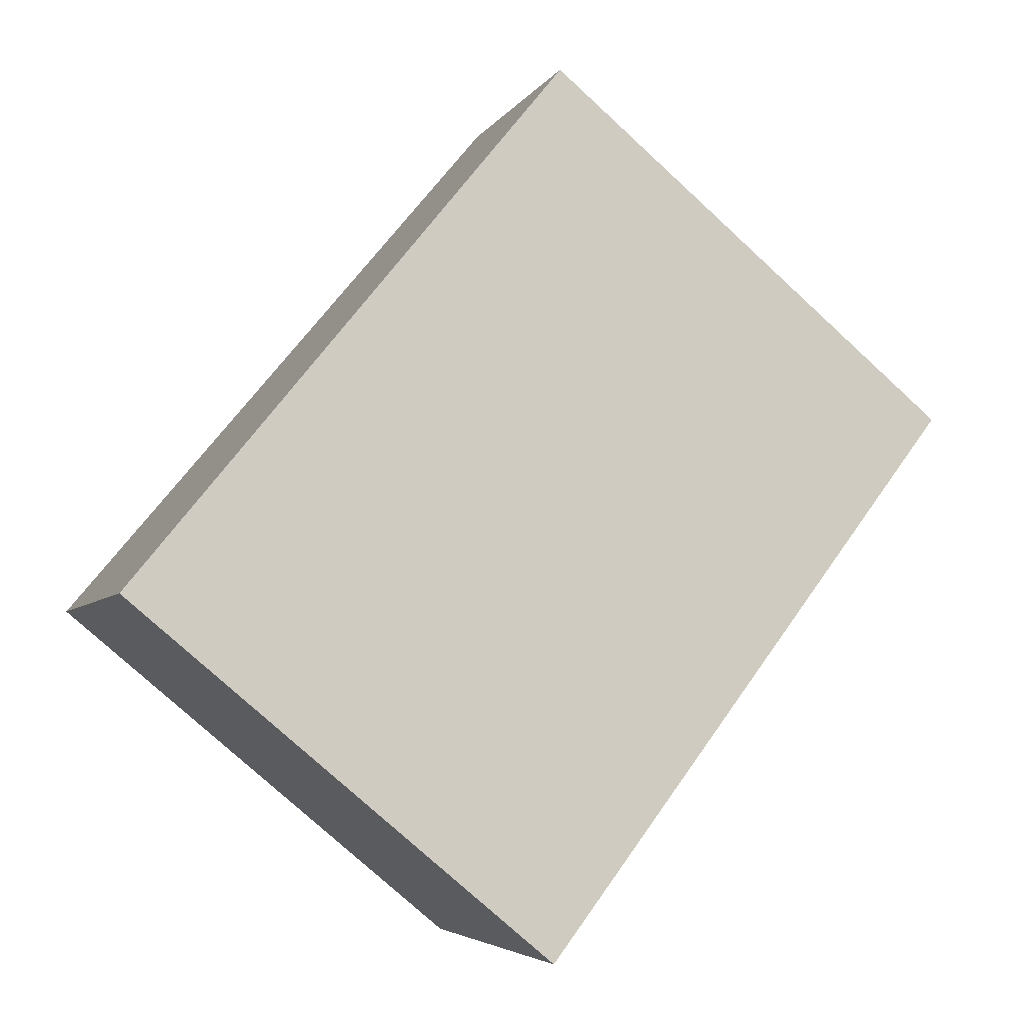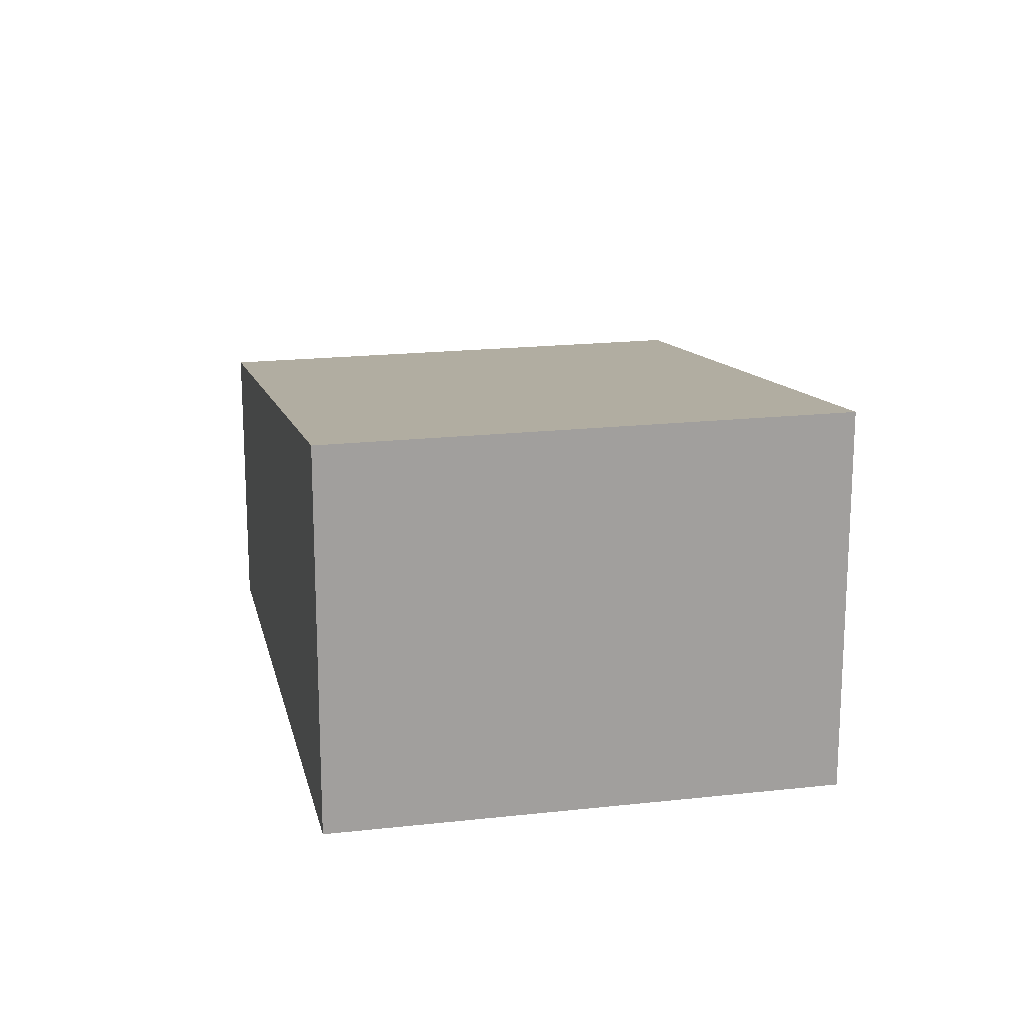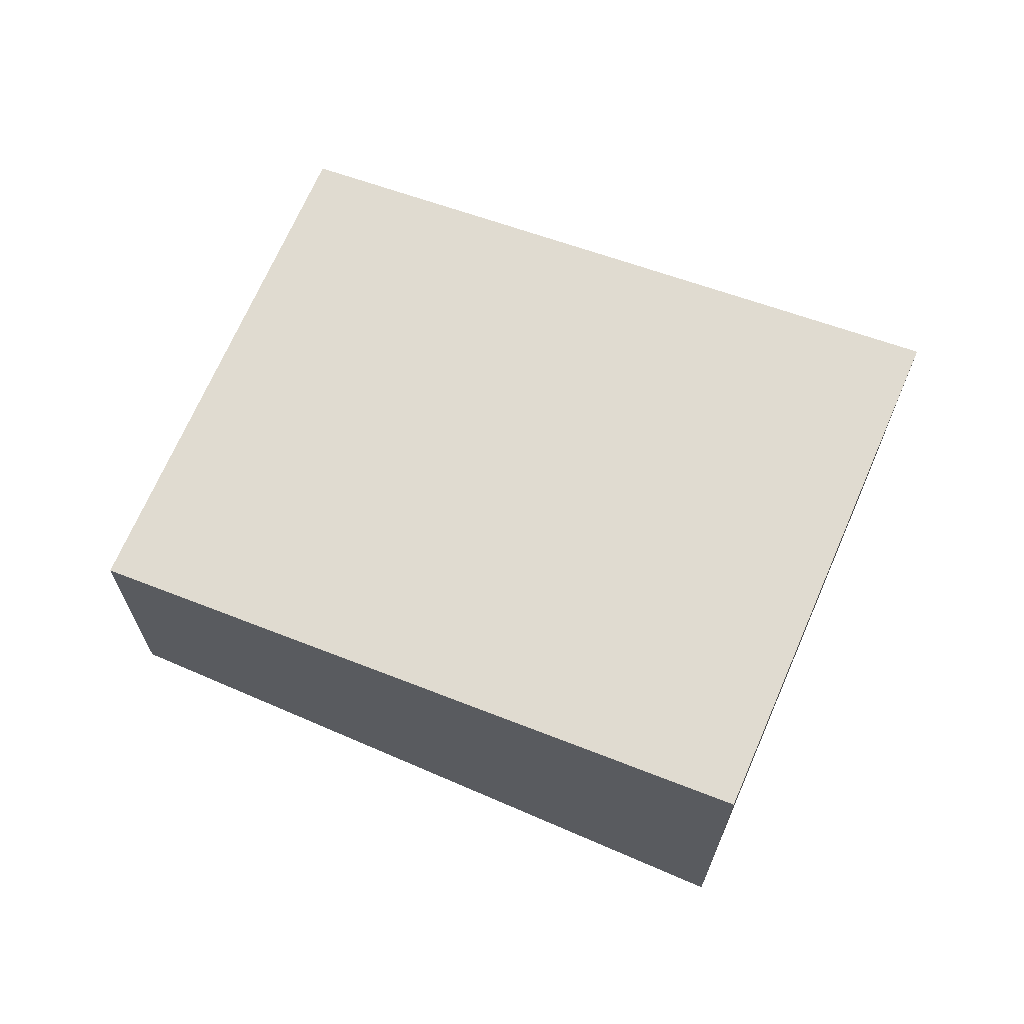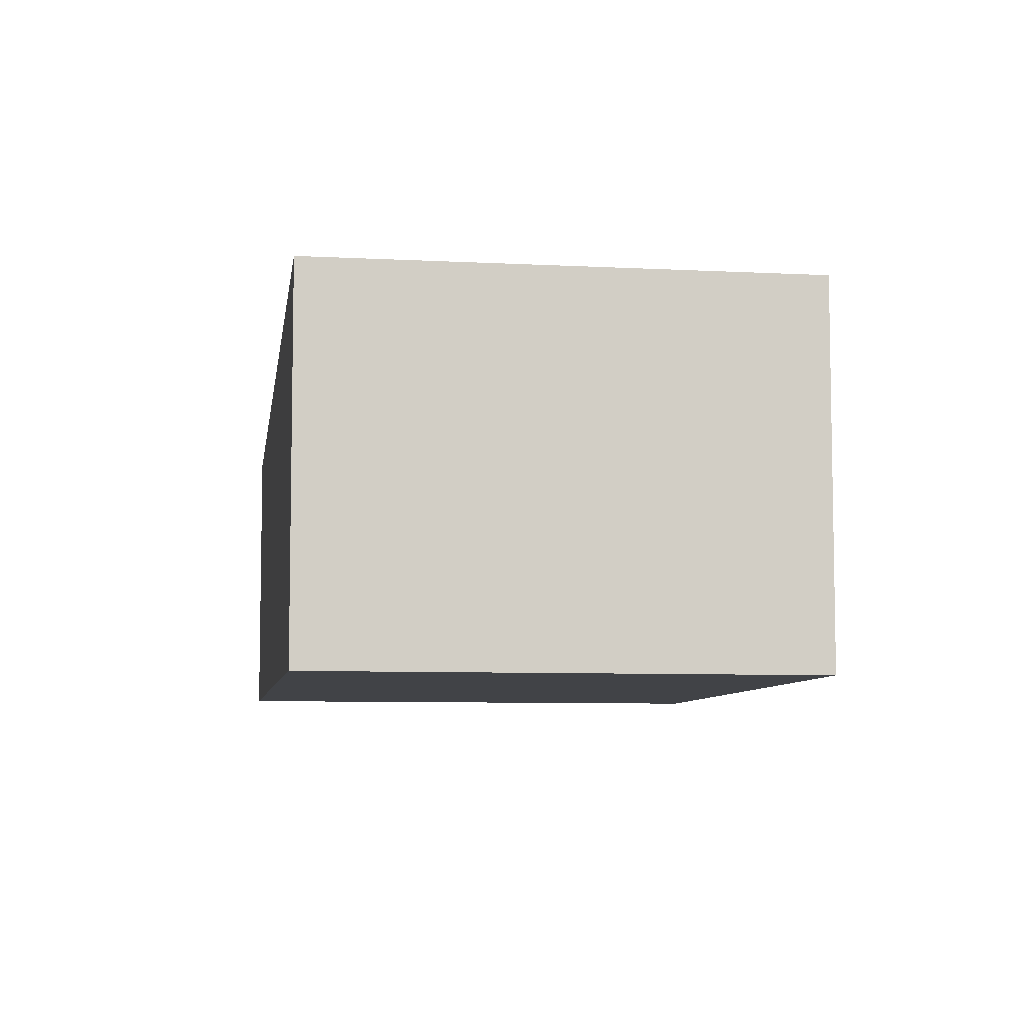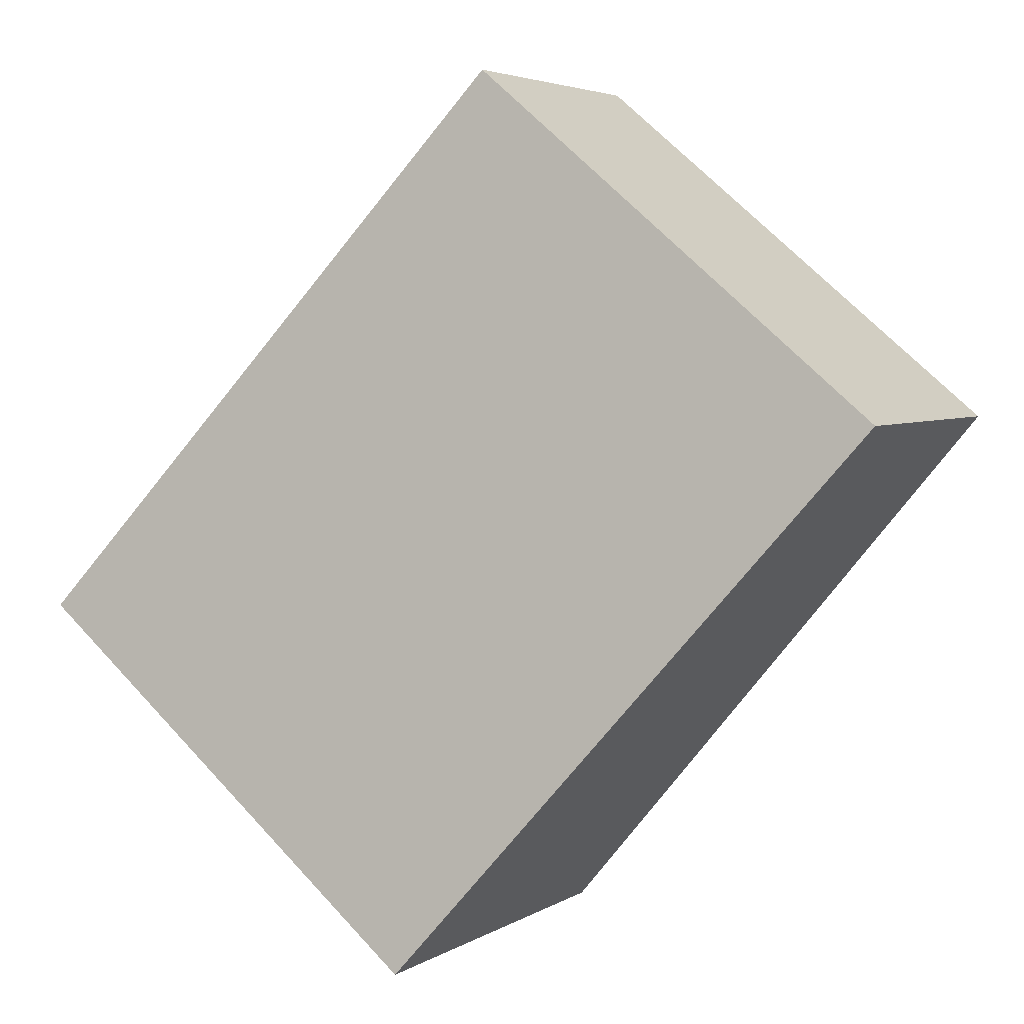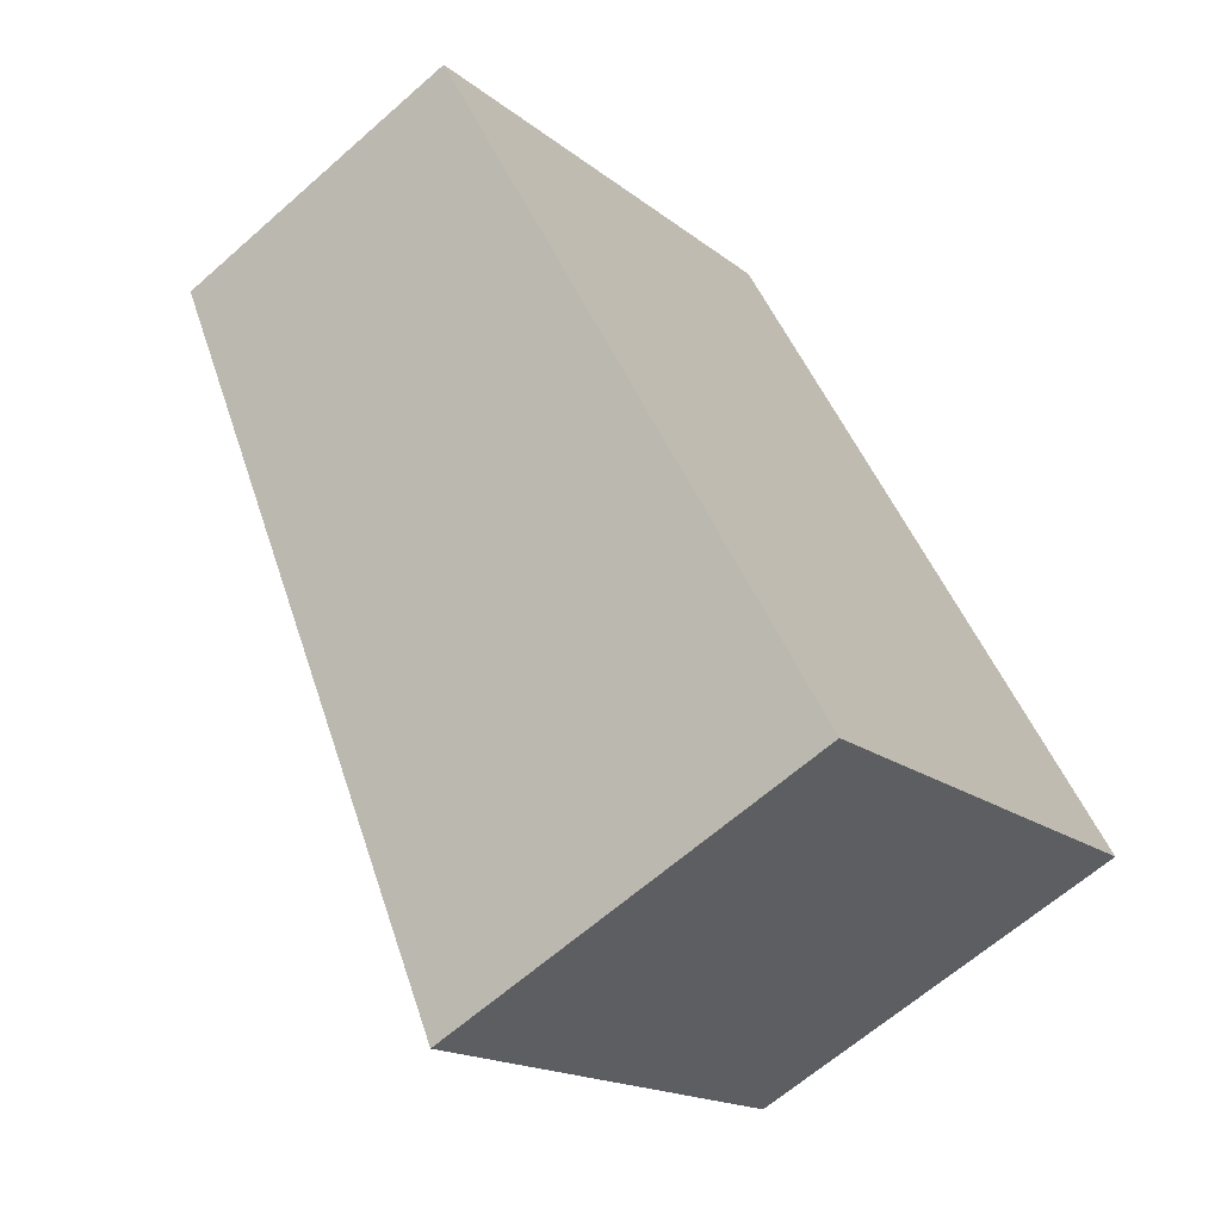
<metadata>
{"format":"obj","ext":"obj","renderer":"f3d","projection":"perspective","resolution":1024,"background":"white","views":[{"elev":-4.8,"azim":162.9,"up":"+Z"},{"elev":18.6,"azim":128.0,"up":"+Y"},{"elev":68.9,"azim":73.6,"up":"+Y"},{"elev":-7.2,"azim":131.5,"up":"+Y"},{"elev":4.2,"azim":-151.2,"up":"+Z"},{"elev":-63.6,"azim":-48.2,"up":"+Z"}]}
</metadata>
<code>
v  3.029 2.685 -3.635
v  2.752 2.001 2.294
v  5.782 2.685 -1.342
v  0 2.001 1.225e-16
v  5.782 8.217e-17 -1.342
v  3.029 2.226e-16 -3.635
v  0 0 0
v  2.752 -1.405e-16 2.294
g defaultobject
f 1 2 3
f 2 1 4
f 5 1 3
f 1 5 6
f 6 4 1
f 4 6 7
f 7 2 4
f 2 7 8
f 2 5 3
f 5 2 8
f 8 6 5
f 6 8 7

</code>
